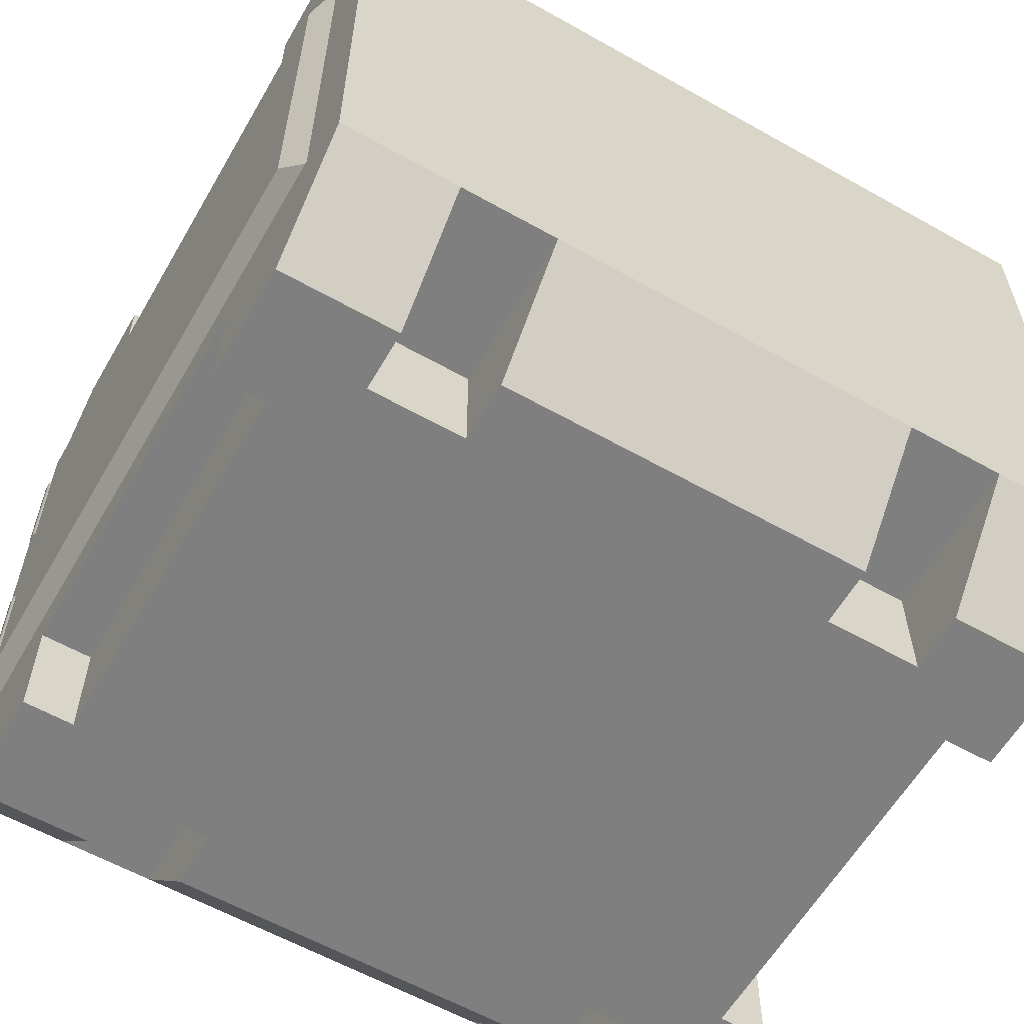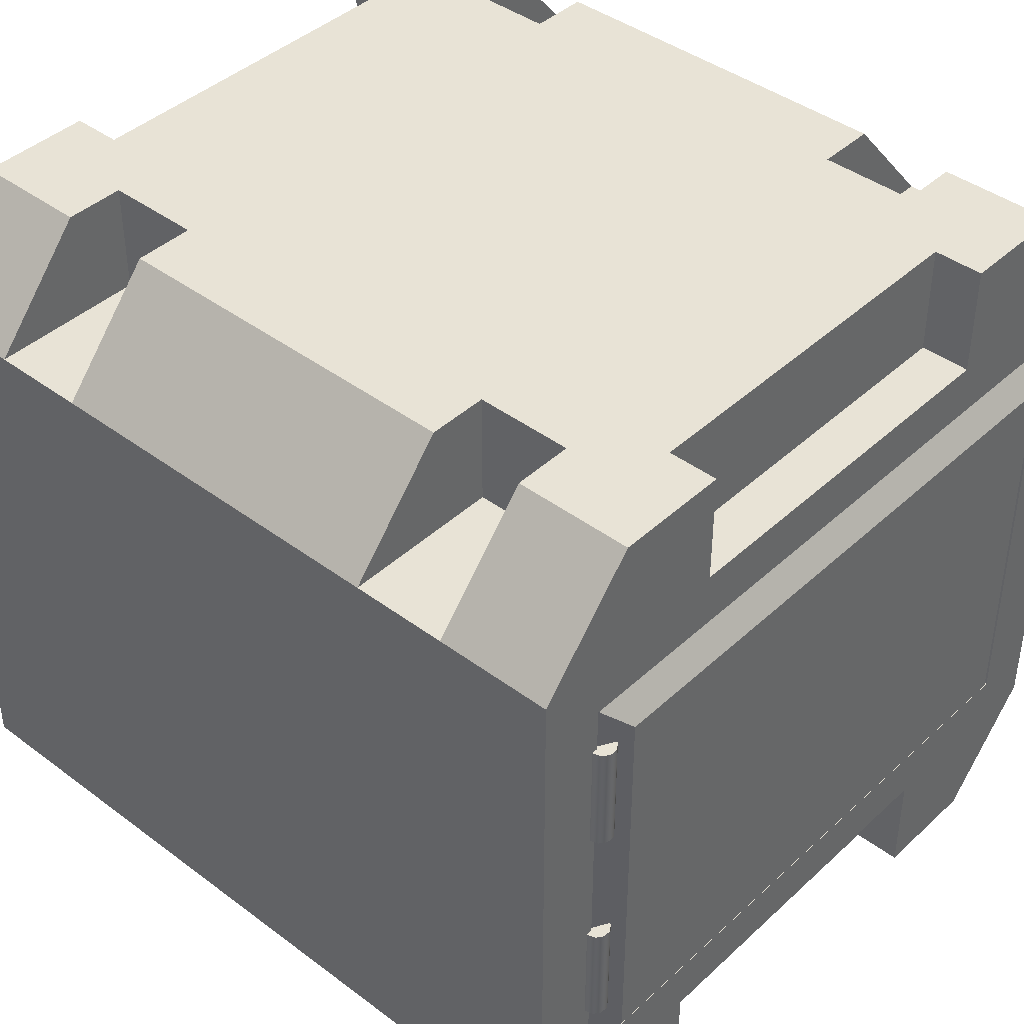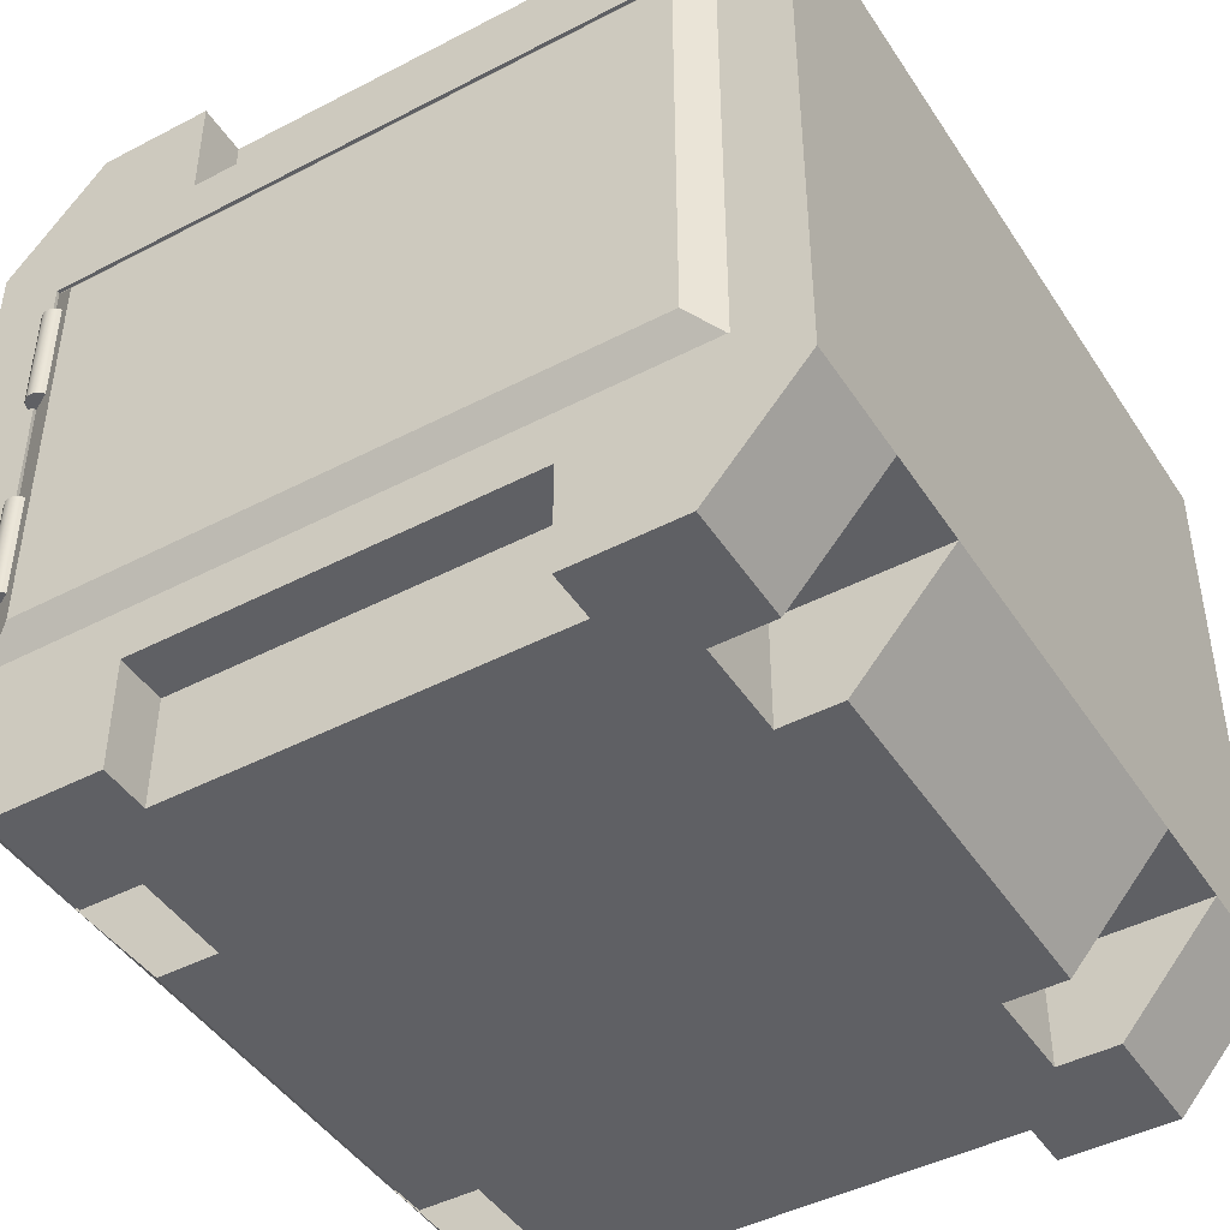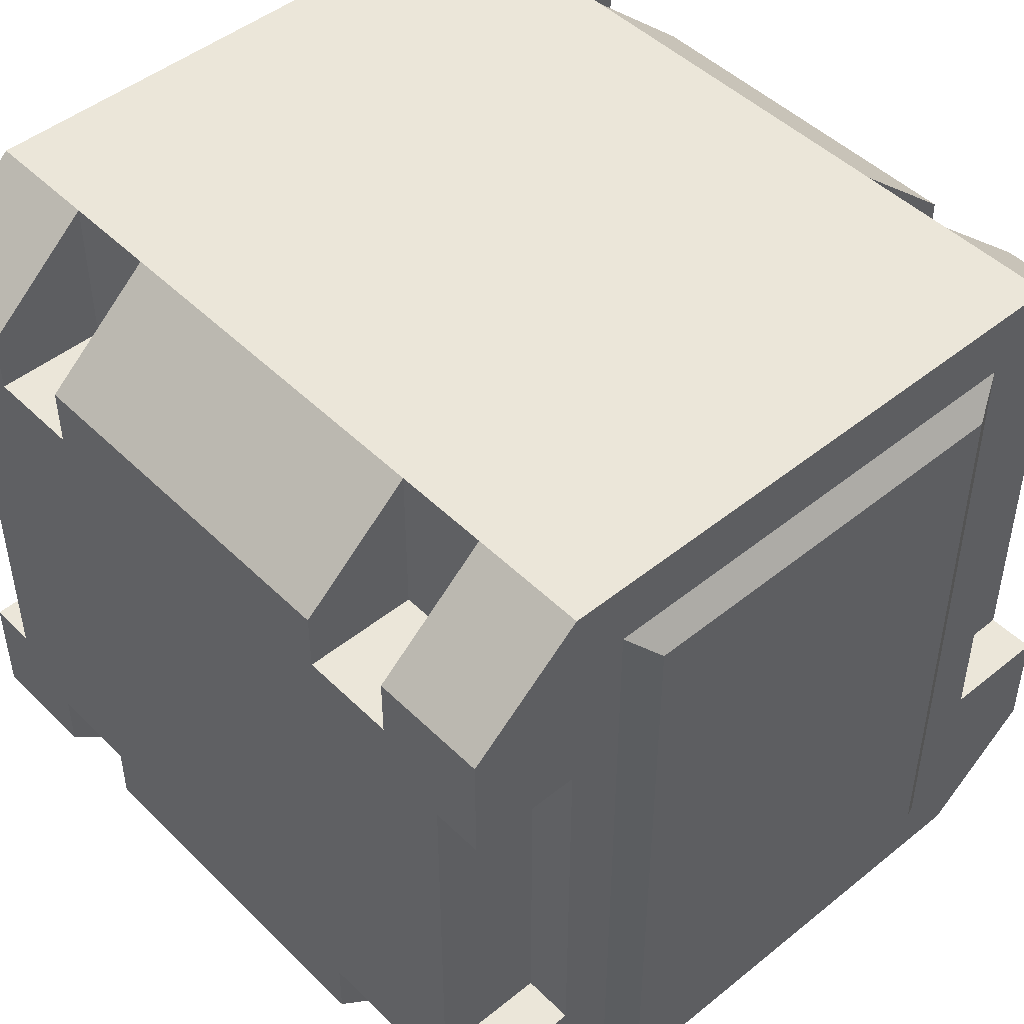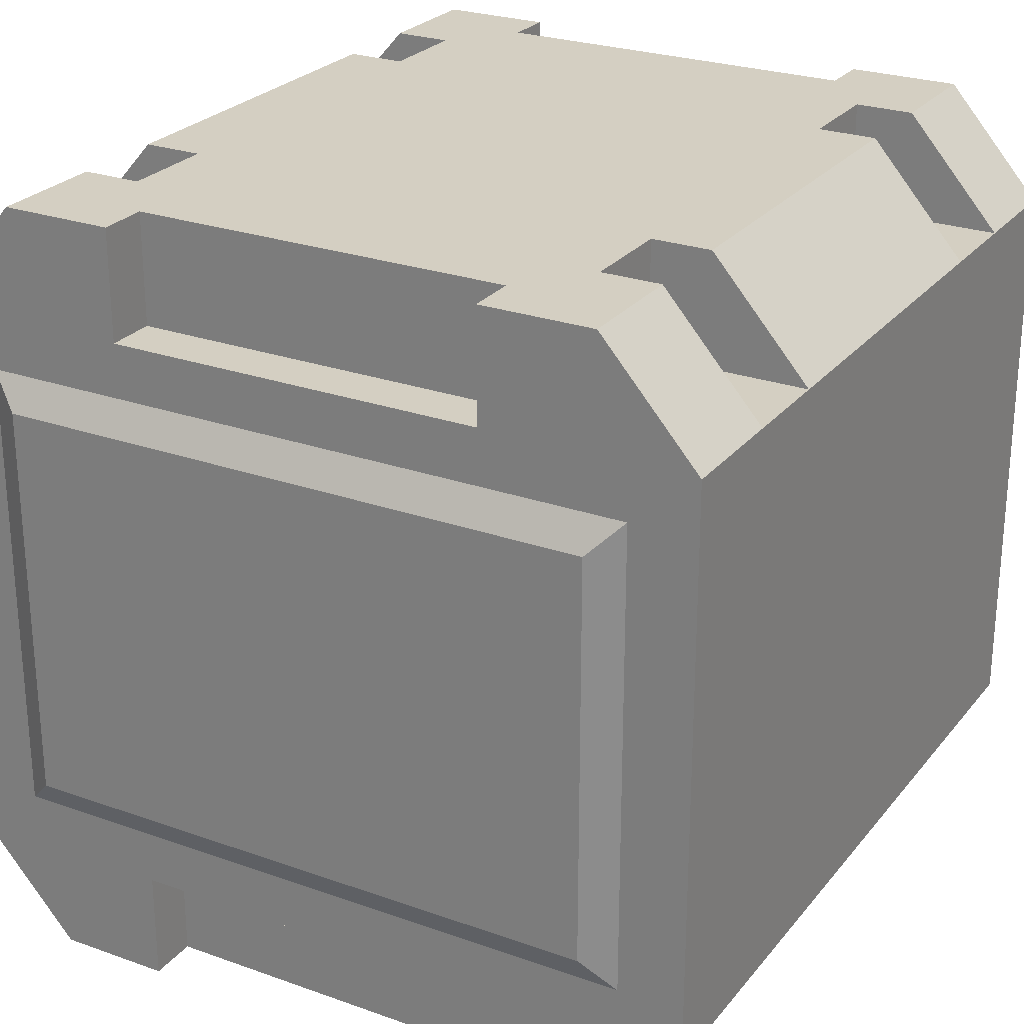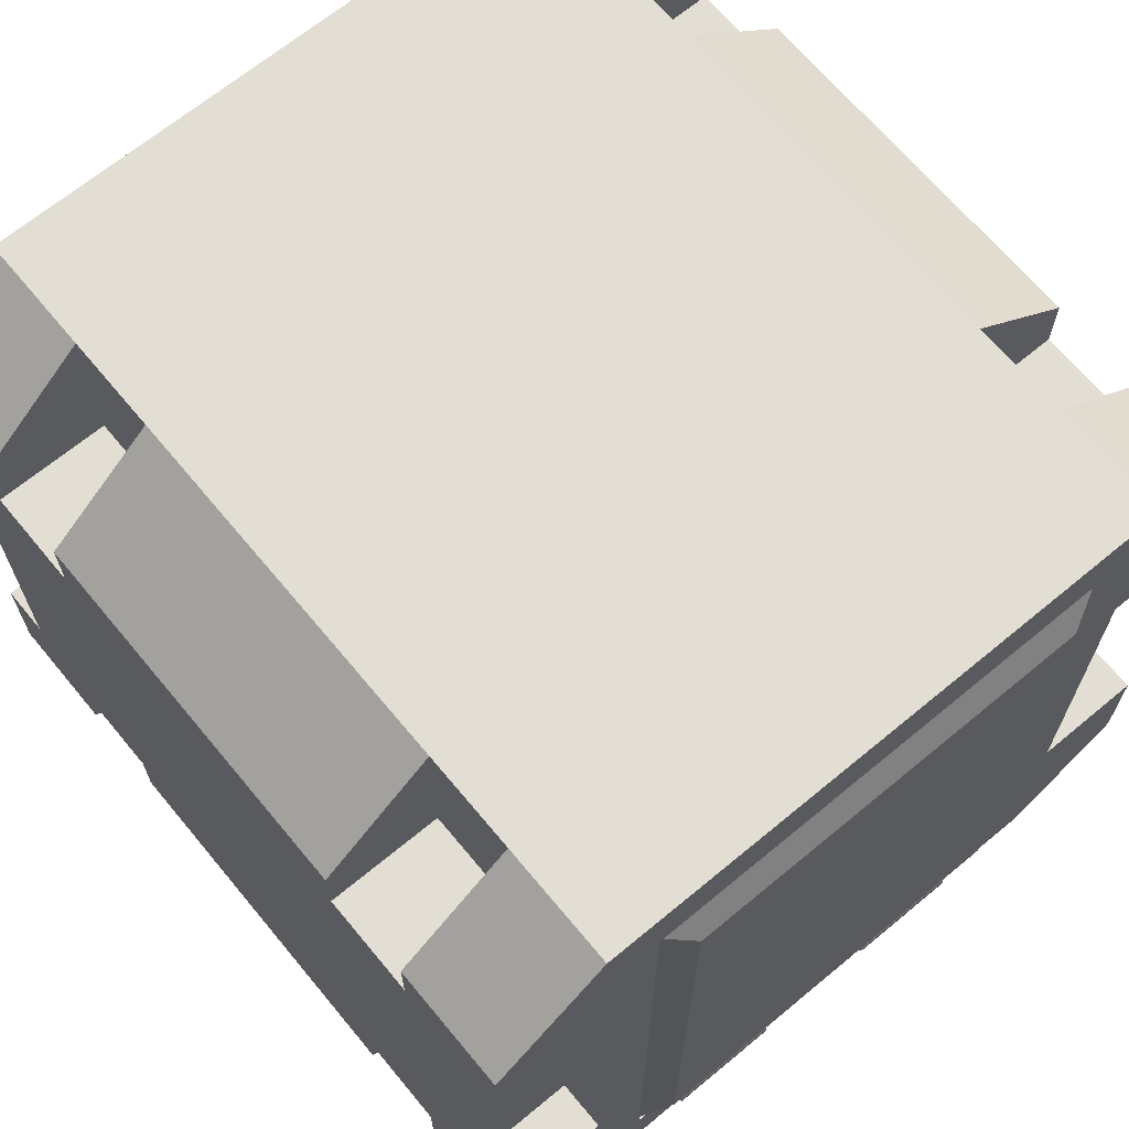
<metadata>
{"format":"obj","ext":"obj","renderer":"f3d","projection":"perspective","resolution":1024,"background":"white","views":[{"elev":-59.9,"azim":-30.0,"up":"+Y"},{"elev":41.7,"azim":-137.9,"up":"+Y"},{"elev":-45.0,"azim":-58.9,"up":"+Y"},{"elev":47.4,"azim":47.7,"up":"+Z"},{"elev":25.7,"azim":119.6,"up":"+Y"},{"elev":67.3,"azim":-129.7,"up":"+Z"}]}
</metadata>
<code>
g hezi_di:default1
v 4.947 10 3.779
v 4.947 8.623 4.989
v 4.947 7.944 4.163
v 3.487 8.623 4.989
v 3.487 10 3.779
v 3.487 10 3.039
v 2.29 8.623 4.989
v 2.29 10 3.779
v 2.29 10 3.039
v 3.487 8.623 3.039
v 2.29 8.623 3.039
v 4.947 10 2.374
v 4.947 8.623 2.374
v 4.325 10 2.374
v 4.325 8.623 2.374
v 5.171 7.546 3.765
v 4.947 8.623 -4.989
v 4.947 7.944 -4.163
v 4.947 8.623 -2.374
v 4.947 10 -2.374
v 4.947 10 -3.779
v 3.487 10 -3.779
v 3.487 8.623 -4.989
v 4.325 10 -2.374
v 2.29 8.623 -4.989
v 2.29 10 -3.779
v 3.487 10 -3.039
v 2.29 10 -3.039
v 2.29 8.623 -3.039
v 3.487 8.623 -3.039
v 4.325 8.623 -2.374
v 5.171 7.546 -3.765
v 4.947 1.406 4.989
v 4.947 2.085 4.163
v 4.947 1.406 2.374
v 4.947 0.02514 2.374
v 4.947 0.02514 3.779
v 3.487 0.02514 3.779
v 3.487 1.406 4.989
v 4.325 0.02514 2.374
v 2.29 1.406 4.989
v 2.29 0.02515 3.779
v 3.487 0.02514 3.039
v 2.29 0.02515 3.039
v 2.29 1.406 3.039
v 3.487 1.406 3.039
v 4.325 1.406 2.374
v 5.171 2.483 3.765
v 4.947 1.406 -4.989
v 4.947 1.406 -2.374
v 4.947 2.085 -4.163
v 4.947 0.02515 -3.779
v 4.947 0.02515 -2.374
v 3.487 1.406 -4.989
v 3.487 0.02515 -3.779
v 4.325 0.02515 -2.374
v 2.29 0.02515 -3.779
v 2.29 1.406 -4.989
v 3.487 0.02515 -3.039
v 3.487 1.406 -3.039
v 2.29 1.406 -3.039
v 2.29 0.02515 -3.039
v 4.325 1.406 -2.374
v 5.171 2.483 -3.765
v -4.947 8.623 4.989
v -4.947 7.944 4.163
v -4.947 8.623 2.374
v -4.947 10 2.374
v -4.947 10 3.779
v -3.487 10 3.779
v -3.487 8.623 4.989
v -4.325 10 2.374
v -3.487 10 3.039
v -2.29 10 3.039
v -2.29 8.623 3.039
v -3.487 8.623 3.039
v -2.29 8.623 4.989
v -2.29 10 3.779
v -4.325 8.623 2.374
v -4.325 8.623 -2.374
v -4.325 10 -2.374
v -3.487 10 -3.039
v -2.29 10 -3.039
v -4.947 8.623 -4.989
v -4.947 8.623 -2.374
v -4.947 7.944 -4.163
v -4.947 10 -3.779
v -4.947 10 -2.374
v -3.487 8.623 -4.989
v -3.487 10 -3.779
v -3.487 8.623 -3.039
v -2.29 8.623 -3.039
v -2.29 8.623 -4.989
v -2.29 10 -3.779
v -2.29 1.406 -4.989
v -4.947 2.085 4.163
v -4.947 1.406 4.989
v -4.947 1.406 2.374
v -4.947 0.02515 3.779
v -4.947 0.02515 2.374
v -3.487 1.406 4.989
v -3.487 0.02515 3.779
v -4.325 0.02515 2.374
v -3.487 0.02515 3.039
v -3.487 1.406 3.039
v -2.29 1.406 3.039
v -2.29 0.02515 3.039
v -2.29 1.406 4.989
v -2.29 0.02515 3.779
v -4.325 1.406 2.374
v -4.325 0.02515 -2.374
v -4.325 1.406 -2.374
v -2.29 0.02515 -3.039
v -3.487 0.02515 -3.039
v -4.947 1.406 -4.989
v -4.947 2.085 -4.163
v -4.947 1.406 -2.374
v -4.947 0.02515 -2.374
v -4.947 0.02515 -3.779
v -3.487 0.02515 -3.779
v -3.487 1.406 -4.989
v -2.29 1.406 -3.039
v -3.487 1.406 -3.039
v -2.29 0.02515 -3.779
v 2.673 7.944 4.163
v 2.673 7.944 -4.163
v 2.673 2.085 4.163
v 2.673 2.085 -4.163
v 2.673 7.963 -4.163
v 2.673 7.963 4.163
g hezi_di:Props_1_Container hezi_di:polySurface2 polySurface1 hezi_di:polySurface1
f 13 2 3 19
f 13 12 1 2
f 2 1 5 4
f 1 12 14
f 5 1 14 6
f 6 9 11 10
f 11 7 4 10
f 11 9 8 7
f 6 10 4 5
f 15 14 12 13
f 14 15 31 24
f 9 6 27 28
f 19 18 17 21
f 21 20 19
f 17 23 22 21
f 24 21 22 27
f 24 20 21
f 27 30 29 28
f 29 30 23 25
f 29 25 26 28
f 27 22 23 30
f 31 19 20 24
f 31 15 13 19
f 25 58 95
f 93 25 95 89
f 3 16 32 18
f 27 6 14 24
f 3 18 19
f 3 34 48 16
f 34 33 35 50
f 35 33 37 36
f 33 39 38 37
f 37 38 40 36
f 43 46 45 44
f 45 46 39 41
f 45 41 42 44
f 43 38 39 46
f 47 35 36 40
f 40 56 63 47
f 2 4 39 33
f 34 3 2 33
f 41 4 7 77
f 41 39 4
f 40 38 43 59
f 59 43 44 62
f 49 51 50 52
f 50 53 52
f 49 52 55 54
f 52 53 56
f 55 52 56 59
f 59 62 61 60
f 61 58 54 60
f 61 62 57 58
f 59 60 54 55
f 63 56 53 50
f 63 50 35 47
f 54 23 17 49
f 17 18 51 49
f 58 25 23 54
f 64 48 34 51
f 59 56 40
f 50 51 34
f 32 16 48 64
f 18 32 64 51
f 8 78 77 7
f 74 8 9 28
f 74 78 8
f 41 108 109 42
f 66 65 67 85
f 67 65 69 68
f 65 71 70 69
f 69 70 72 68
f 73 76 75 74
f 75 76 71 77
f 75 77 78 74
f 73 70 71 76
f 79 67 68 72
f 72 81 80 79
f 72 70 73 82
f 74 83 82 73
f 84 86 85 87
f 85 88 87
f 84 87 90 89
f 87 88 81
f 90 87 81 82
f 82 83 92 91
f 92 93 89 91
f 92 83 94 93
f 82 91 89 90
f 80 81 88 85
f 80 85 67 79
f 82 81 72
f 85 86 66
f 98 97 96 117
f 98 100 99 97
f 97 99 102 101
f 99 100 103 102
f 104 107 106 105
f 106 108 101 105
f 106 107 109 108
f 104 105 101 102
f 110 103 100 98
f 103 110 112 111
f 65 97 101 71
f 77 108 41
f 96 97 65 66
f 71 101 108 77
f 104 102 103 114
f 114 113 107 104
f 117 116 115 119
f 119 118 117
f 115 121 120 119
f 111 119 120 114
f 111 118 119
f 114 123 122 113
f 122 123 121 95
f 122 95 124 113
f 114 120 121 123
f 112 117 118 111
f 112 110 98 117
f 121 115 84 89
f 84 115 116 86
f 95 121 89
f 103 111 114
f 96 116 117
f 28 83 74
f 25 93 94 26
f 26 94 83 28
f 44 42 109
f 44 109 107 113
f 113 62 44
f 57 124 95 58
f 62 113 124 57
f 66 86 126 125
f 96 66 125 127
f 86 116 128 126
f 116 96 127 128
f 128 127 130 129
g hezi_di:default1
v -5.129 7.546 3.765
v -5.129 7.546 -3.765
v -5.129 2.483 3.765
v -5.129 2.483 -3.765
v -4.904 7.944 4.163
v -4.904 7.944 -4.163
v -4.904 2.085 4.163
v -4.904 2.085 -4.163
v -4.904 2.114 4.163
v -4.904 2.114 -4.163
g hezi_di:Props_1_Container hezi_di:polySurface3 hezi_di:polySurface1 polySurface2
f 135 136 132 131
f 135 131 133 137
f 134 138 137 133
f 132 134 133 131
f 136 138 134 132
f 136 135 139 140
g default
v -4.799 6.008 -4.127
v -4.858 6.008 -4.208
v -4.954 6.008 -4.239
v -5.049 6.008 -4.208
v -5.108 6.008 -4.127
v -5.108 6.008 -4.026
v -5.049 6.008 -3.945
v -4.954 6.008 -3.914
v -4.858 6.008 -3.945
v -4.799 6.008 -4.026
v -4.799 7.392 -4.127
v -4.858 7.392 -4.208
v -4.954 7.392 -4.239
v -5.049 7.392 -4.208
v -5.108 7.392 -4.127
v -5.108 7.392 -4.026
v -5.049 7.392 -3.945
v -4.954 7.392 -3.914
v -4.858 7.392 -3.945
v -4.799 7.392 -4.026
v -4.954 6.008 -4.077
v -4.954 7.392 -4.077
g pCylinder1
f 151 141 142 152
f 152 142 143 153
f 153 143 144 154
f 154 144 145 155
f 155 145 146 156
f 156 146 147 157
f 157 147 148 158
f 158 148 149 159
f 159 149 150 160
f 160 150 141 151
f 142 141 161
f 143 142 161
f 144 143 161
f 145 144 161
f 146 145 161
f 147 146 161
f 148 147 161
f 149 148 161
f 150 149 161
f 141 150 161
f 162 151 152
f 162 152 153
f 162 153 154
f 162 154 155
f 162 155 156
f 162 156 157
f 162 157 158
f 162 158 159
f 162 159 160
f 162 160 151
g default
v -4.799 3.022 -4.127
v -4.858 3.022 -4.208
v -4.954 3.022 -4.239
v -5.049 3.022 -4.208
v -5.108 3.022 -4.127
v -5.108 3.022 -4.026
v -5.049 3.022 -3.945
v -4.954 3.022 -3.914
v -4.858 3.022 -3.945
v -4.799 3.022 -4.026
v -4.799 4.407 -4.127
v -4.858 4.407 -4.208
v -4.954 4.407 -4.239
v -5.049 4.407 -4.208
v -5.108 4.407 -4.127
v -5.108 4.407 -4.026
v -5.049 4.407 -3.945
v -4.954 4.407 -3.914
v -4.858 4.407 -3.945
v -4.799 4.407 -4.026
v -4.954 3.022 -4.077
v -4.954 4.407 -4.077
g pCylinder2
f 173 163 164 174
f 174 164 165 175
f 175 165 166 176
f 176 166 167 177
f 177 167 168 178
f 178 168 169 179
f 179 169 170 180
f 180 170 171 181
f 181 171 172 182
f 182 172 163 173
f 164 163 183
f 165 164 183
f 166 165 183
f 167 166 183
f 168 167 183
f 169 168 183
f 170 169 183
f 171 170 183
f 172 171 183
f 163 172 183
f 184 173 174
f 184 174 175
f 184 175 176
f 184 176 177
f 184 177 178
f 184 178 179
f 184 179 180
f 184 180 181
f 184 181 182
f 184 182 173

</code>
